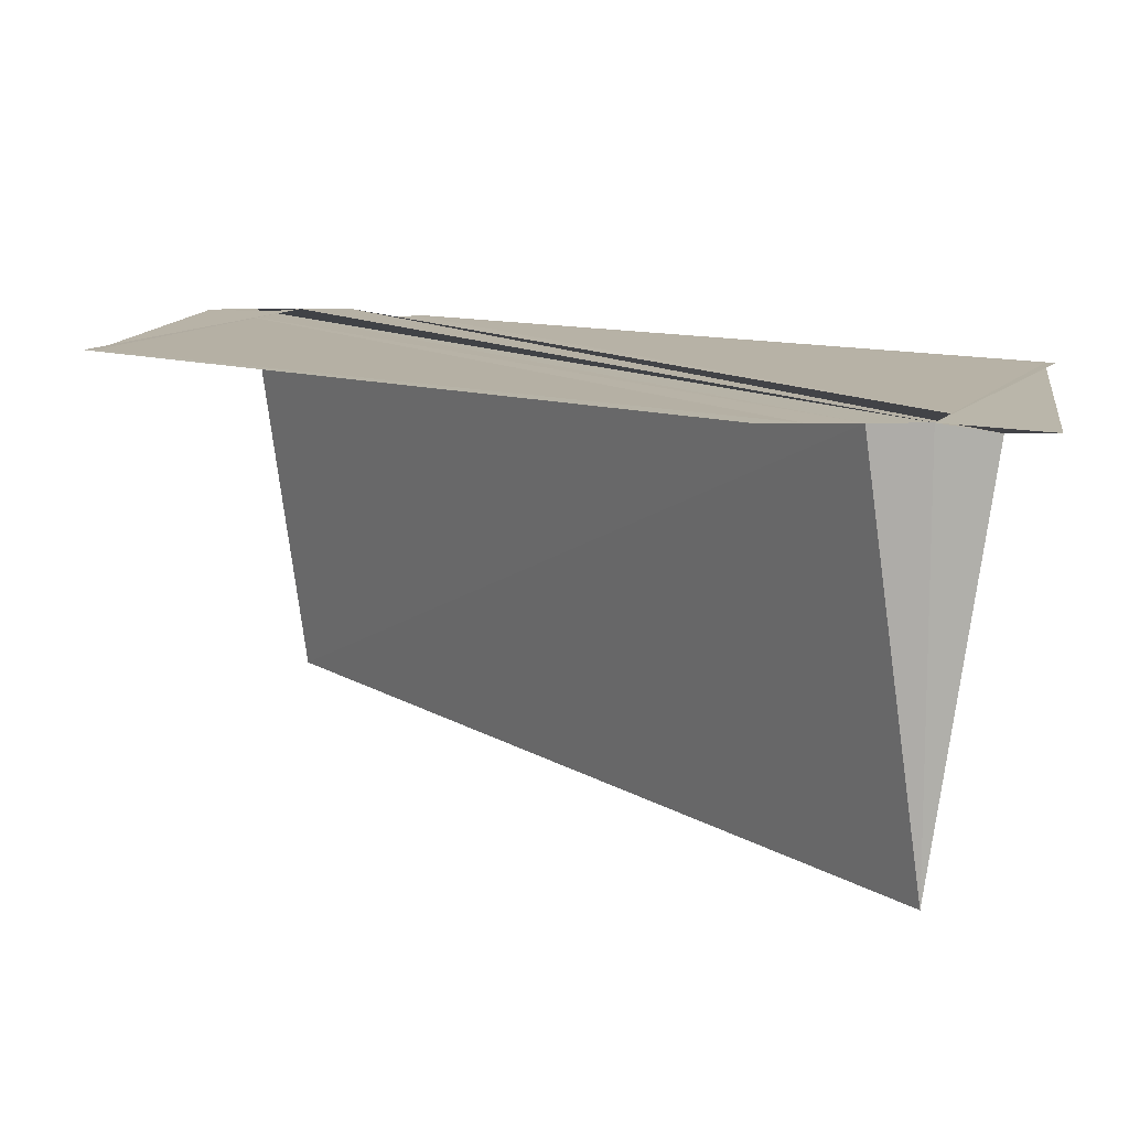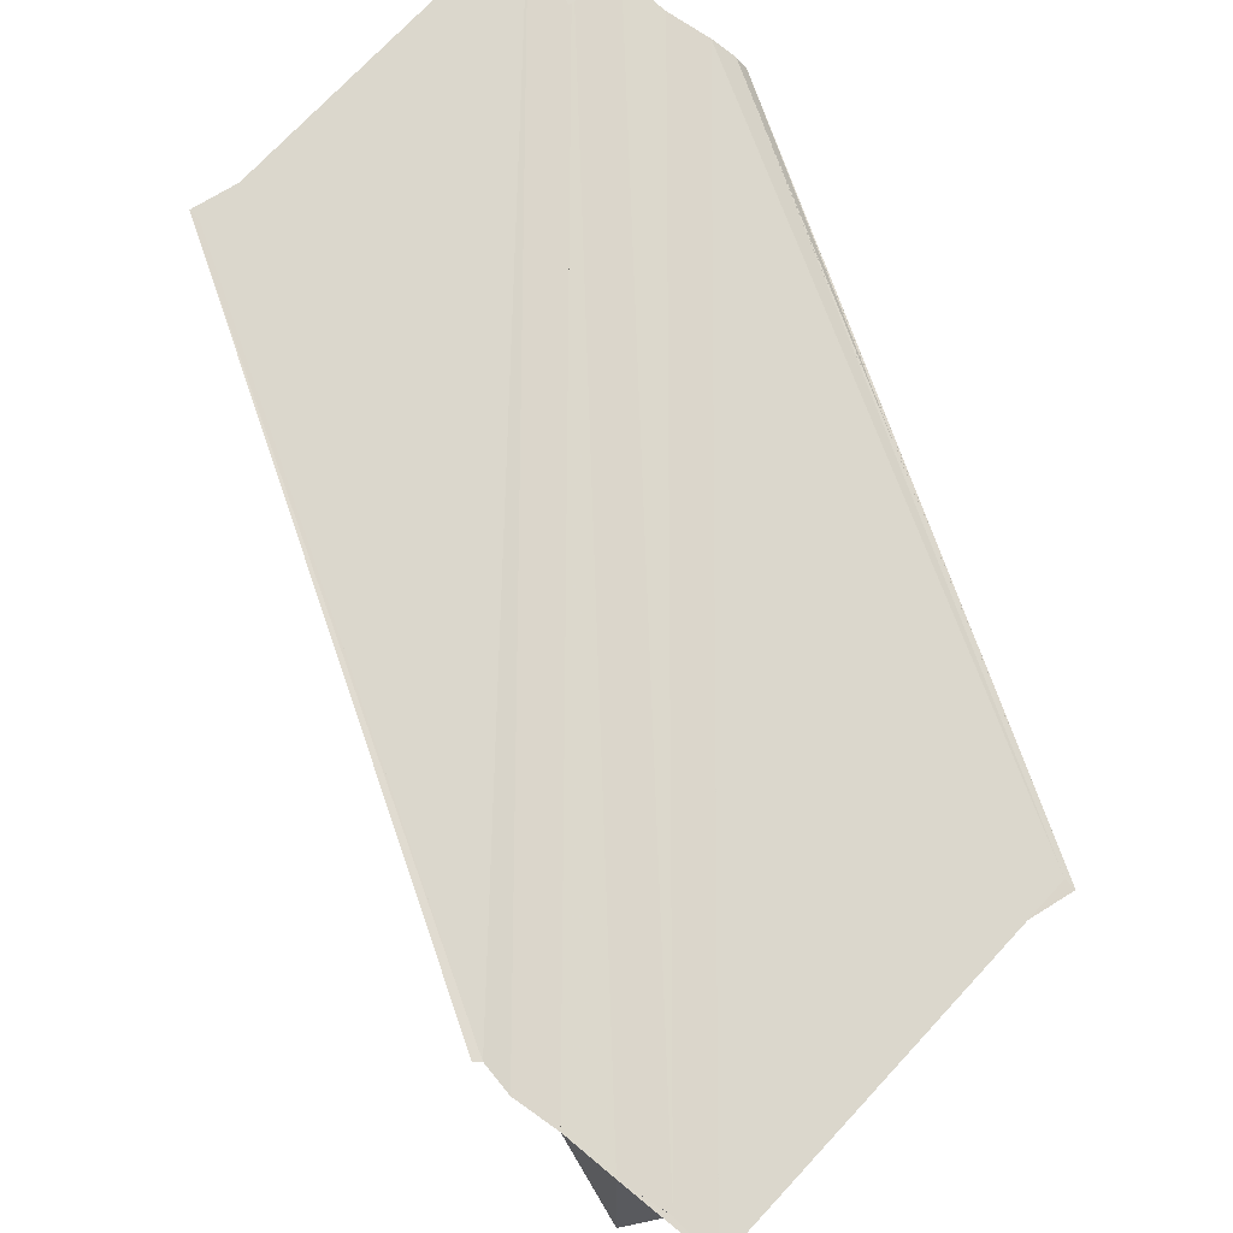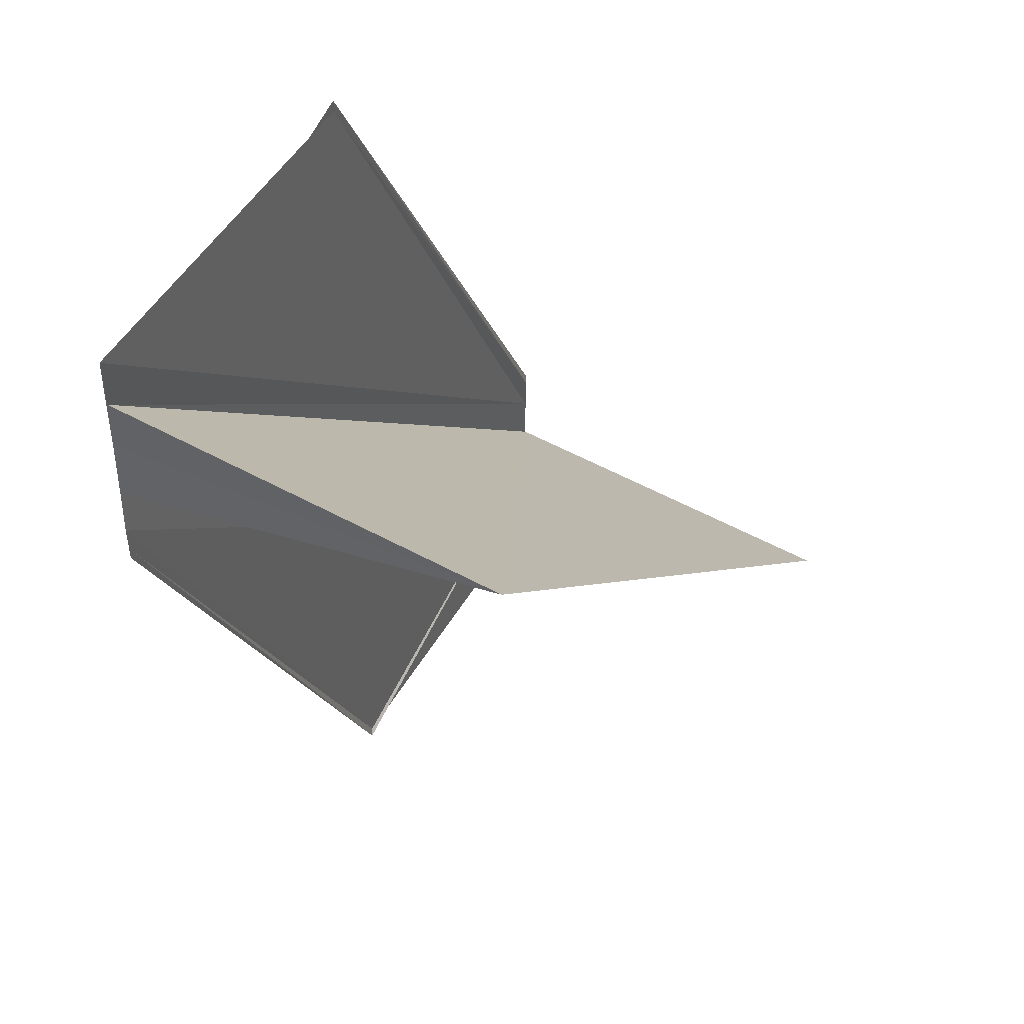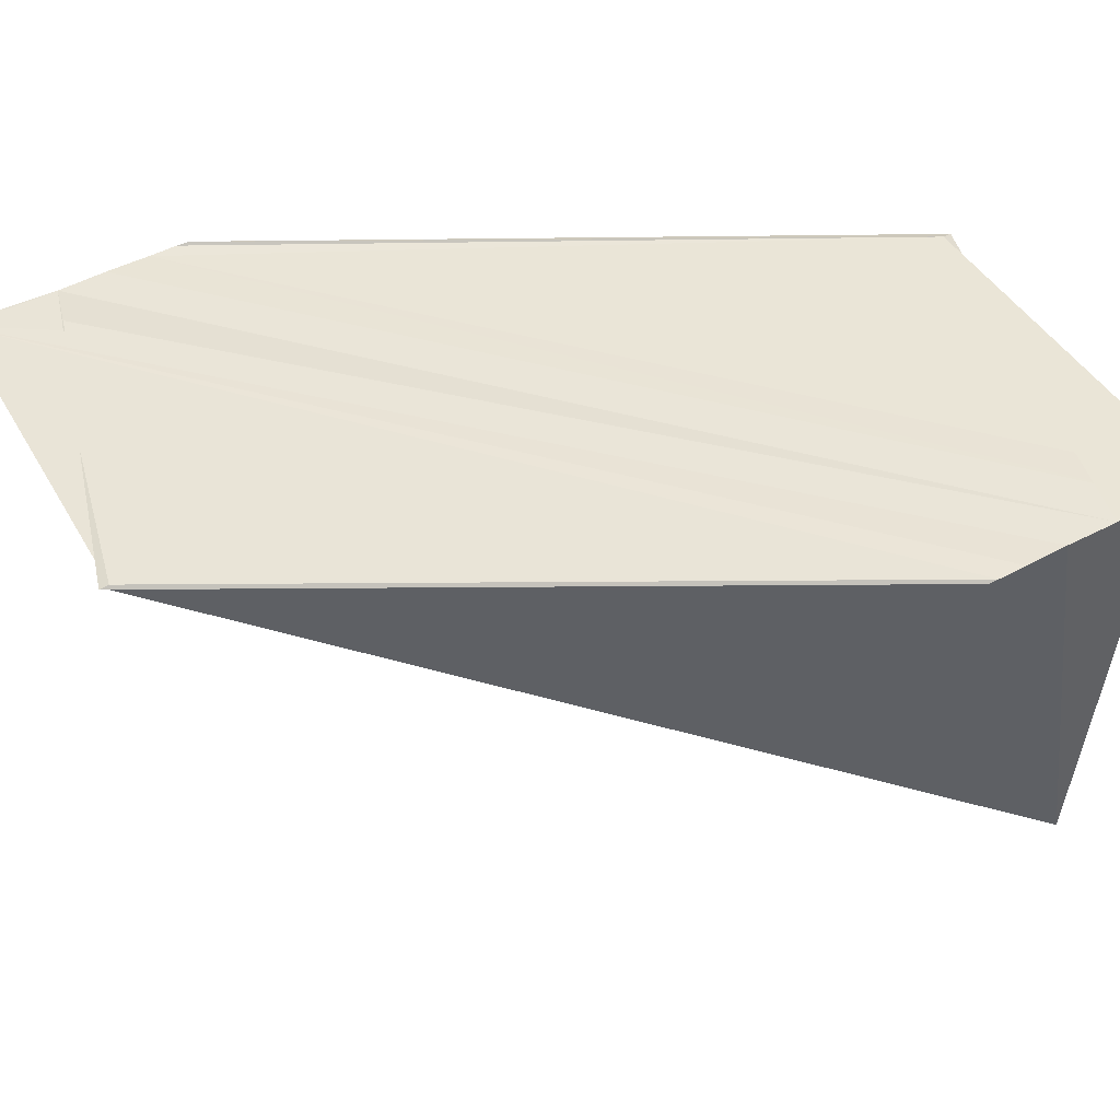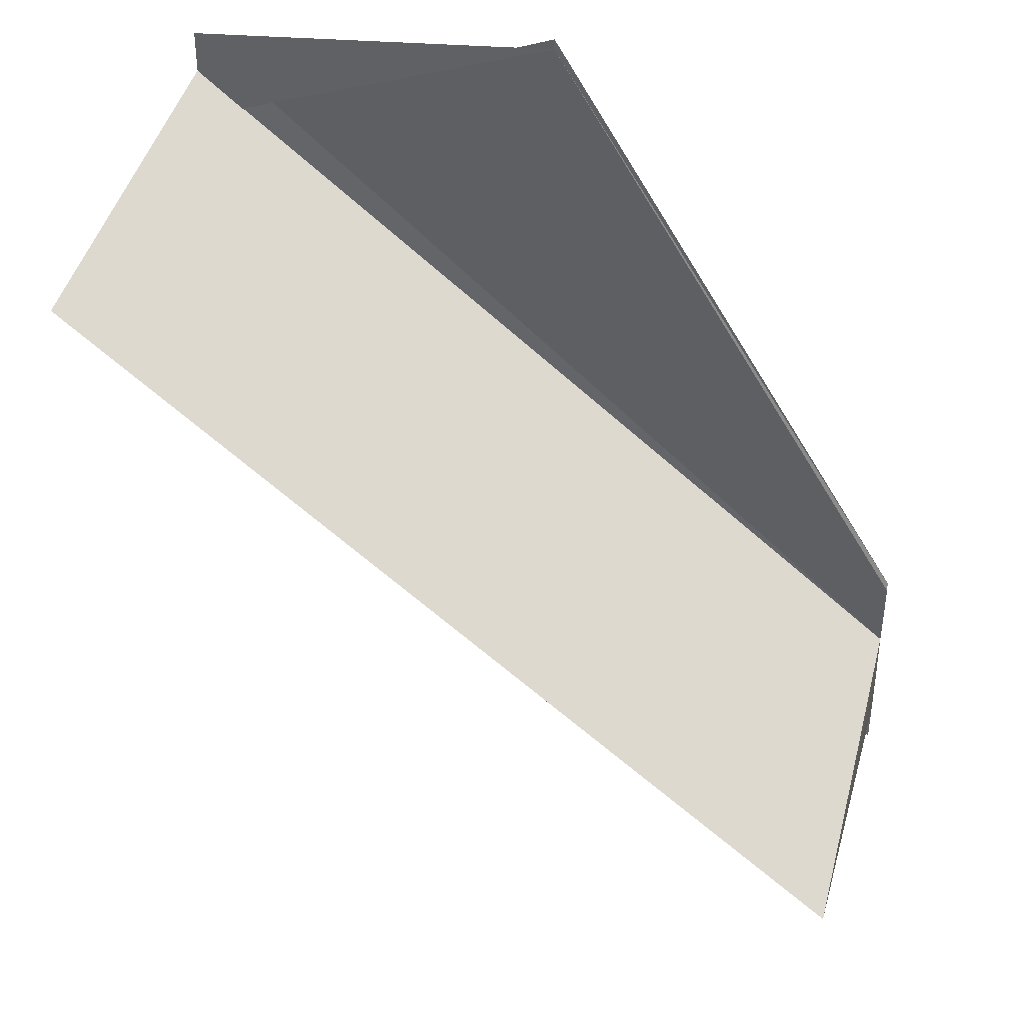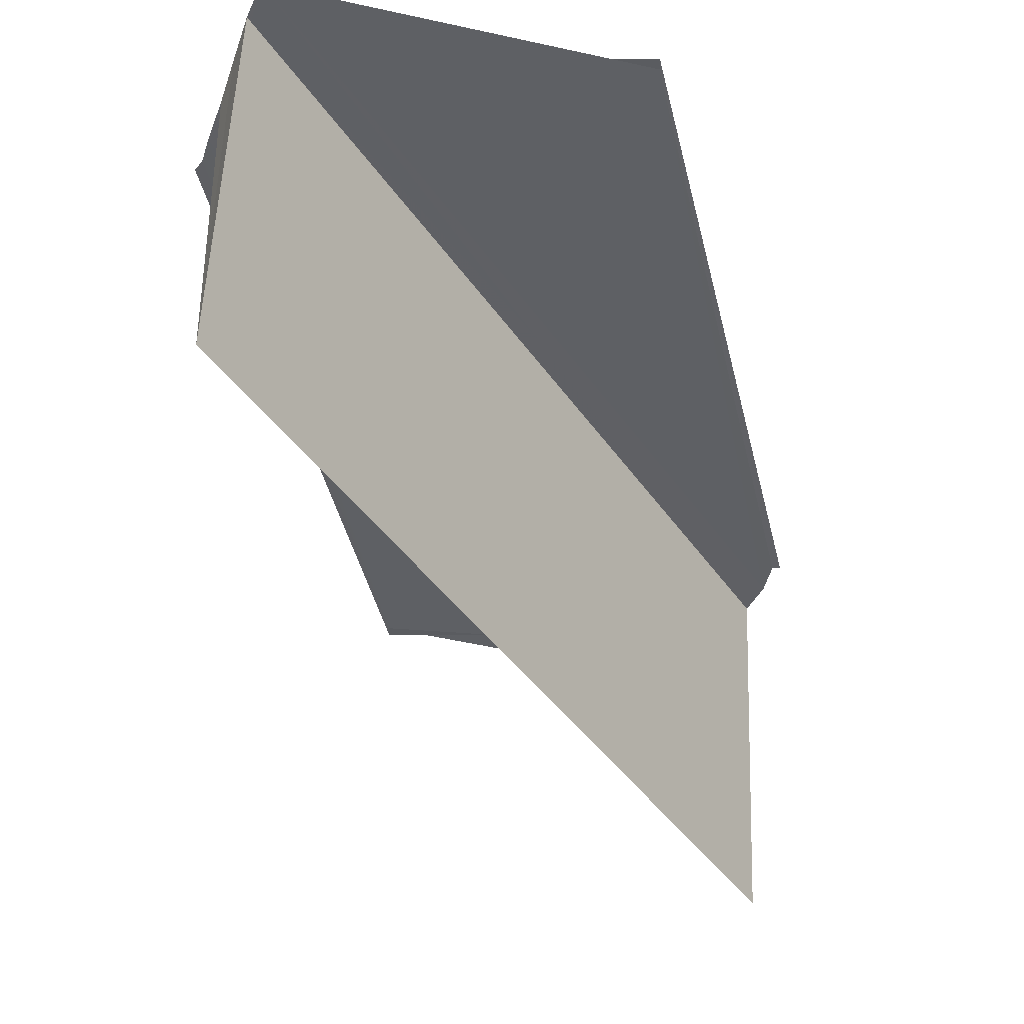
<metadata>
{"format":"obj","ext":"obj","renderer":"f3d","projection":"perspective","resolution":1024,"background":"white","views":[{"elev":11.7,"azim":-86.1,"up":"+Y"},{"elev":73.0,"azim":-51.2,"up":"+Y"},{"elev":42.7,"azim":-61.8,"up":"+Z"},{"elev":43.8,"azim":57.1,"up":"+Y"},{"elev":38.0,"azim":14.6,"up":"+Z"},{"elev":-43.1,"azim":160.7,"up":"+Y"}]}
</metadata>
<code>
o 2050
v 2168 1877 8.187
v 2168 1877 8.186
v 2168 1877 8.203
v 2168 1877 8.188
v 2168 1877 8.187
v 2168 1877 8.185
v 2168 1877 8.2
v 2168 1877 8.184
v 2168 1877 8.187
v 2168 1877 8.185
v 2168 1877 8.184
v 2168 1877 8.184
v 2168 1877 8.184
v 2168 1877 8.199
v 2168 1877 8.186
v 2168 1877 8.202
v 2168 1877 8.203
v 2168 1877 8.184
v 2168 1877 8.2
v 2168 1877 8.187
v 2168 1877 8.184
v 2168 1877 8.187
v 2168 1877 8.186
v 2168 1877 8.202
v 2168 1877 8.203
v 2168 1877 8.204
v 2168 1877 8.203
v 2168 1877 8.188
v 2168 1877 8.187
v 2168 1877 8.188
v 2168 1877 8.205
v 2168 1877 8.206
v 2168 1877 8.204
v 2168 1877 8.187
v 2168 1877 8.19
v 2168 1877 8.19
v 2168 1877 8.191
v 2168 1877 8.206
v 2168 1877 8.19
v 2168 1877 8.206
v 2168 1877 8.188
v 2168 1877 8.19
v 2168 1877 8.185
v 2168 1877 8.184
v 2168 1877 8.19
v 2168 1877 8.205
v 2168 1877 8.206
v 2168 1877 8.19
v 2168 1877 8.191
v 2168 1877 8.203
v 2168 1877 8.205
v 2168 1877 8.191
v 2168 1877 8.206
v 2168 1877 8.206
v 2168 1877 8.186
v 2168 1877 8.202
v 2168 1877 8.187
v 2168 1877 8.185
v 2168 1877 8.2
v 2168 1877 8.2
v 2168 1877 8.184
v 2168 1877 8.184
v 2168 1877 8.184
v 2168 1877 8.199
v 2168 1877 8.203
v 2168 1877 8.202
v 2168 1877 8.203
v 2168 1877 8.206
v 2168 1877 8.206
f 1 2 3
f 1 4 5
f 6 2 7
f 6 8 7
f 9 8 10
f 9 11 12
f 13 8 14
f 7 15 16
f 17 15 16
f 7 18 19
f 14 18 19
f 20 18 21
f 20 22 23
f 24 22 25
f 17 25 26
f 27 28 26
f 29 30 27
f 31 28 26
f 17 32 31
f 33 34 17
f 35 4 31
f 35 36 31
f 37 36 38
f 31 39 40
f 38 39 40
f 41 42 33
f 41 1 33
f 1 43 44
f 33 45 46
f 47 45 46
f 48 42 47
f 48 49 47
f 50 51 47
f 47 52 53
f 50 54 53
f 55 43 56
f 55 57 56
f 56 58 59
f 60 58 59
f 61 43 60
f 61 62 60
f 60 63 64
f 65 66 67
f 65 68 69

</code>
